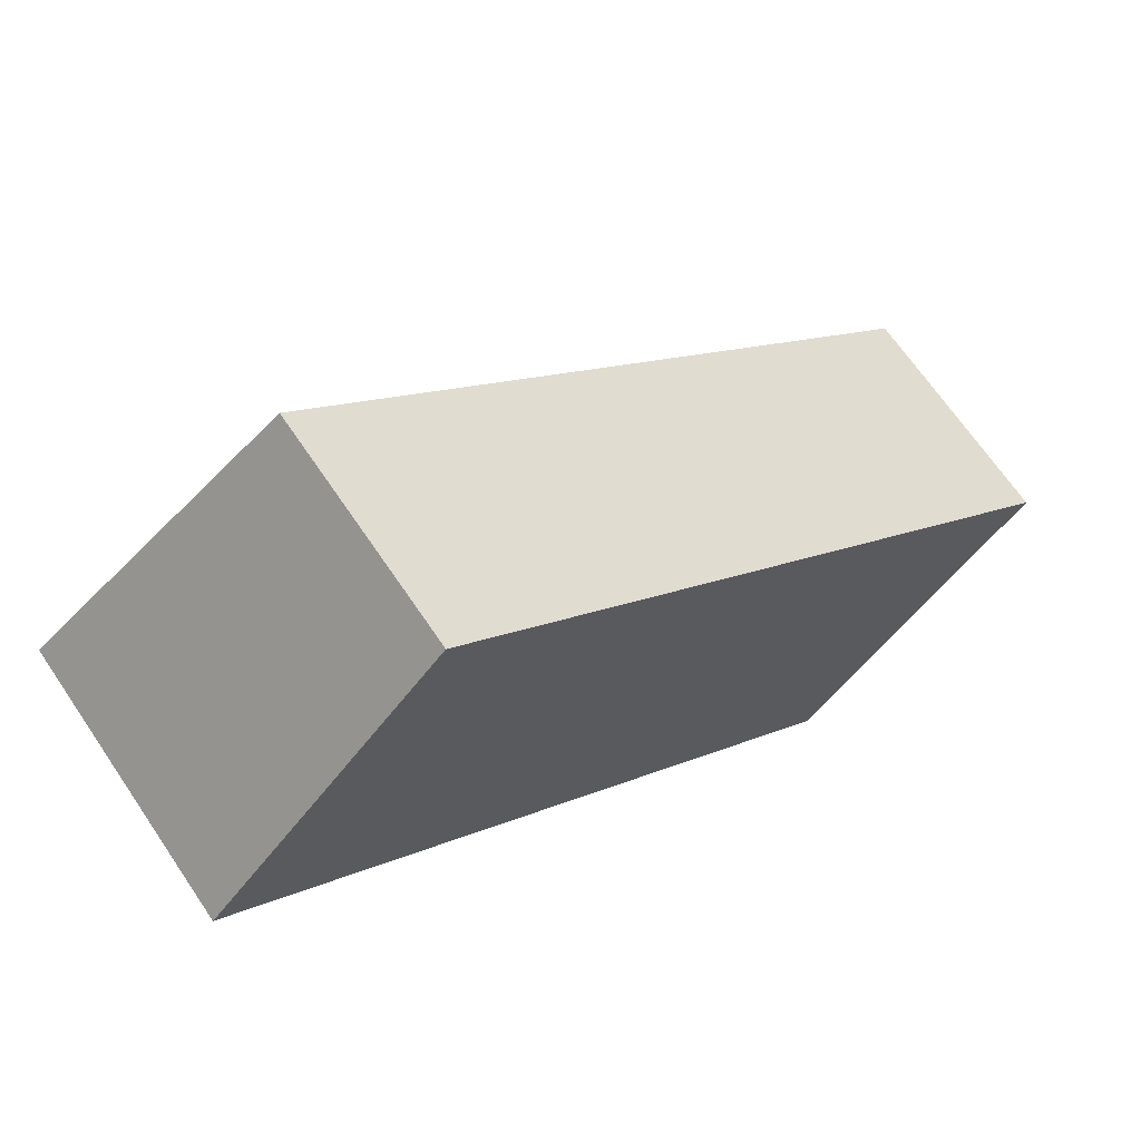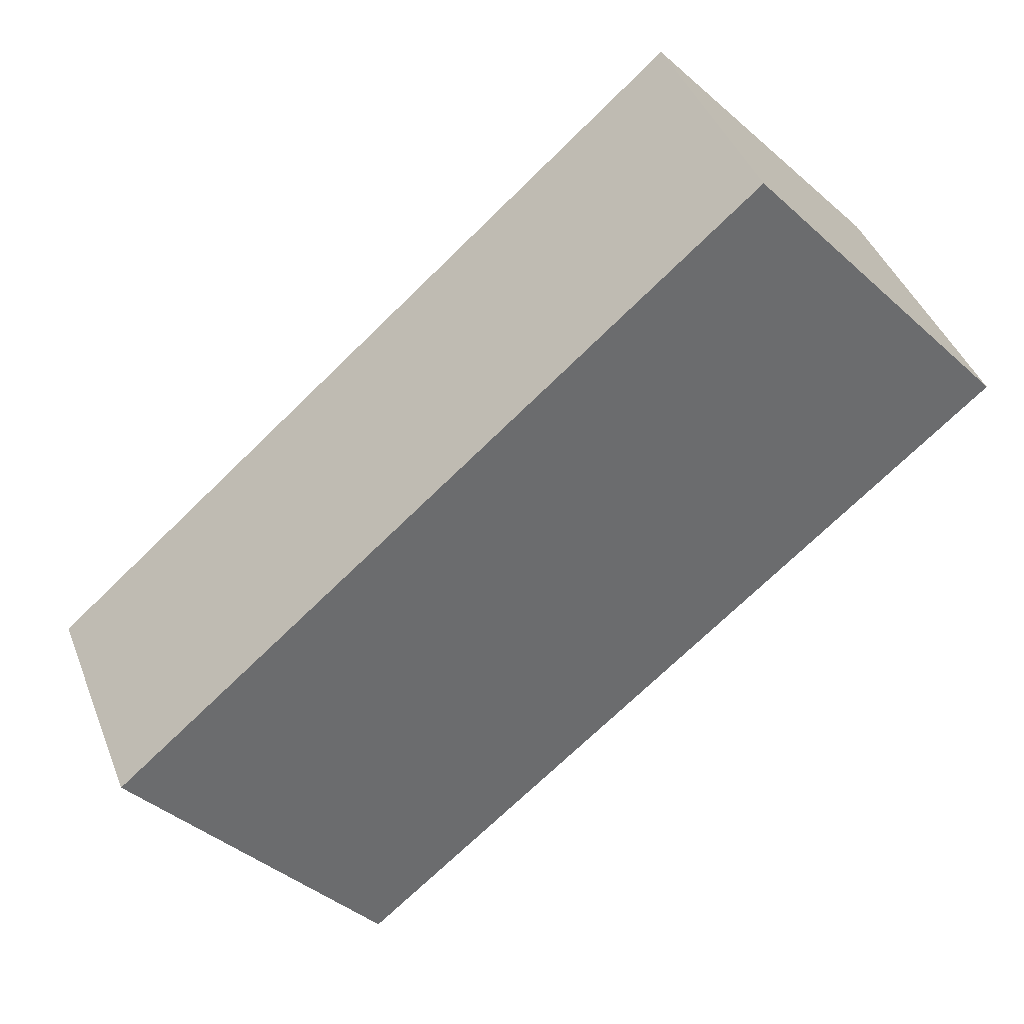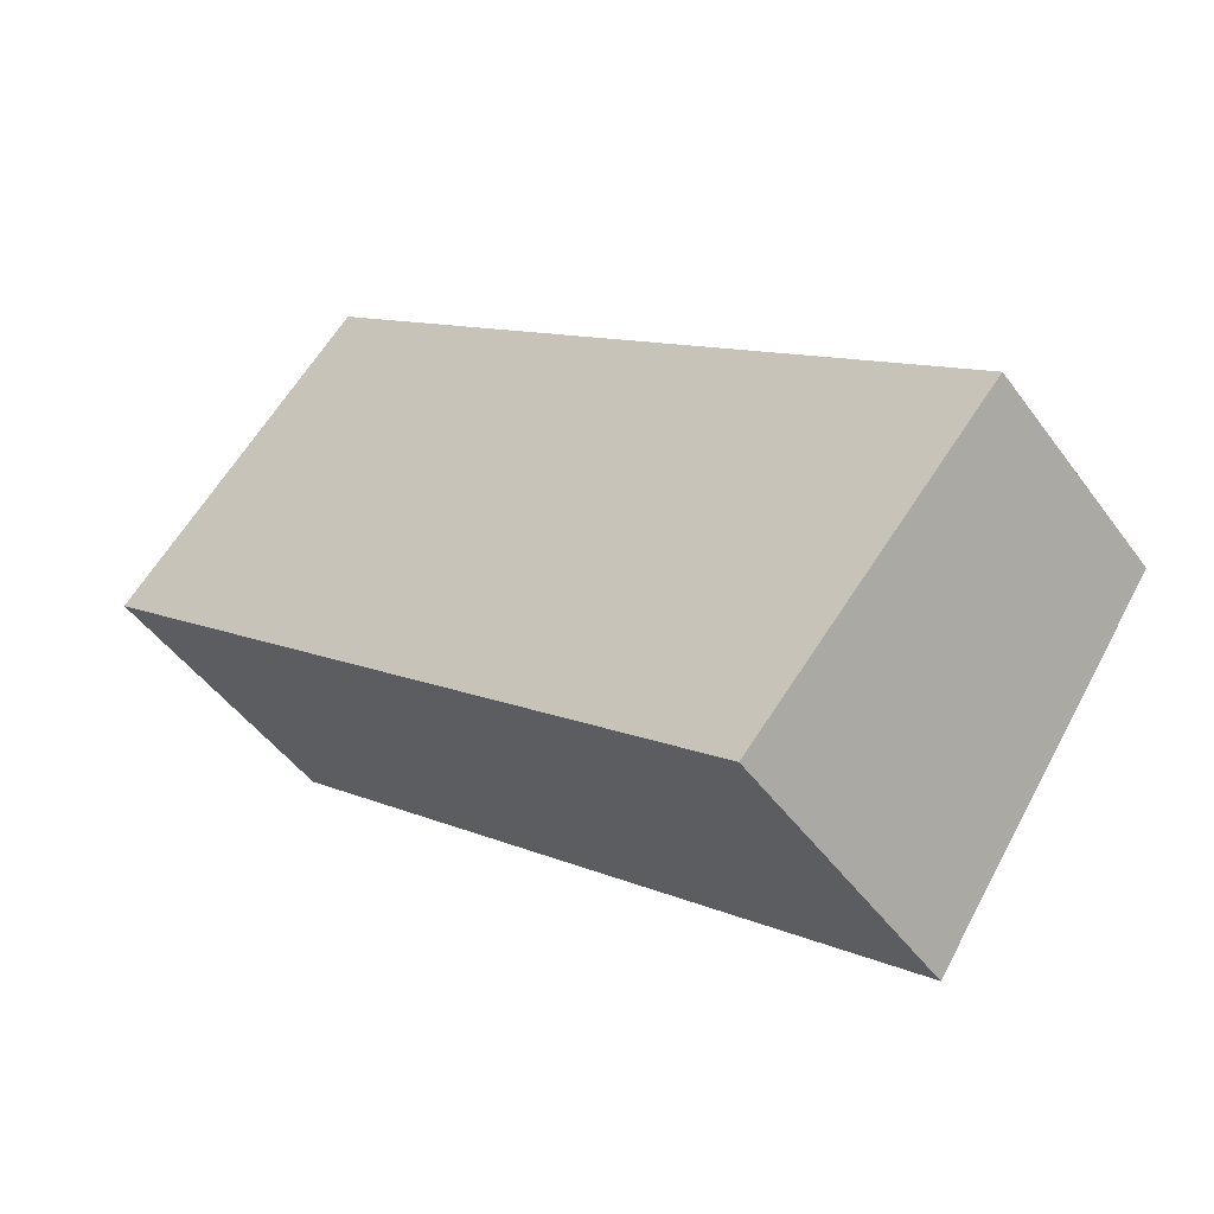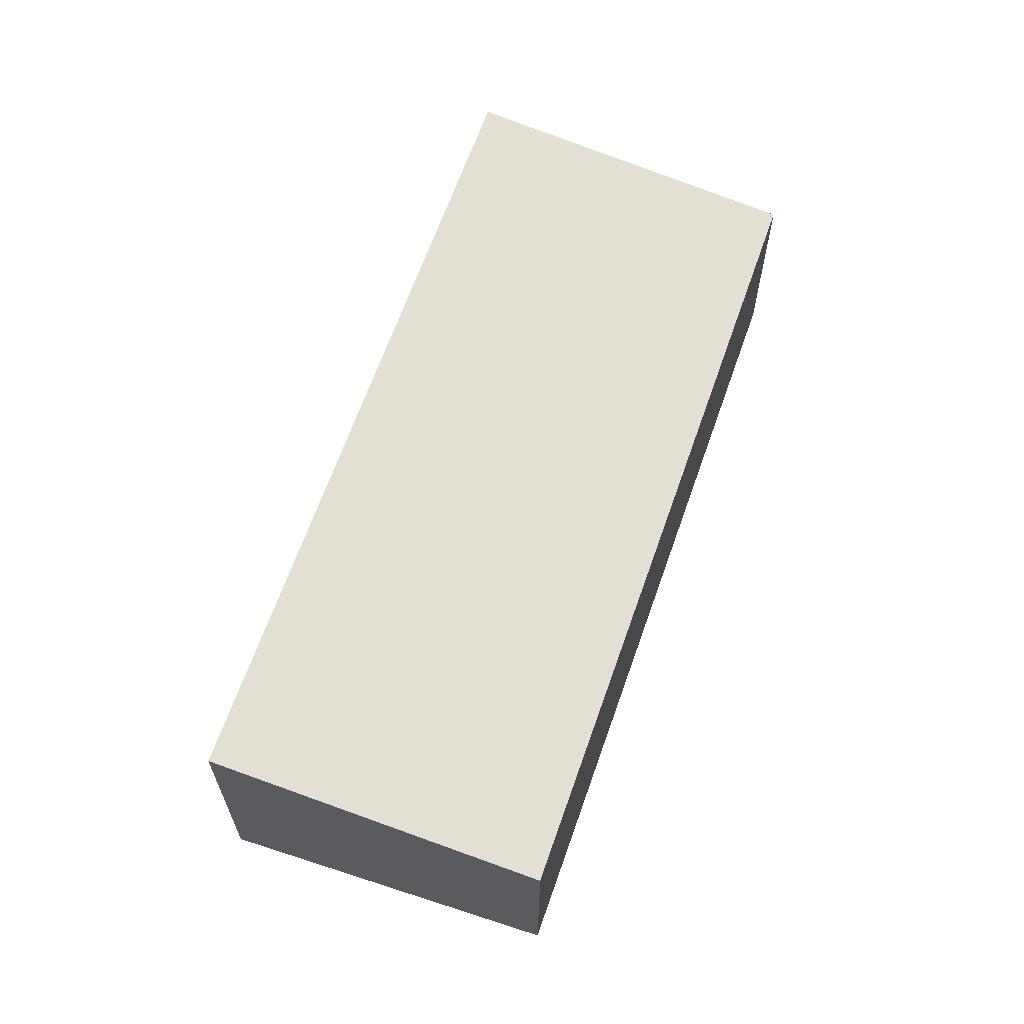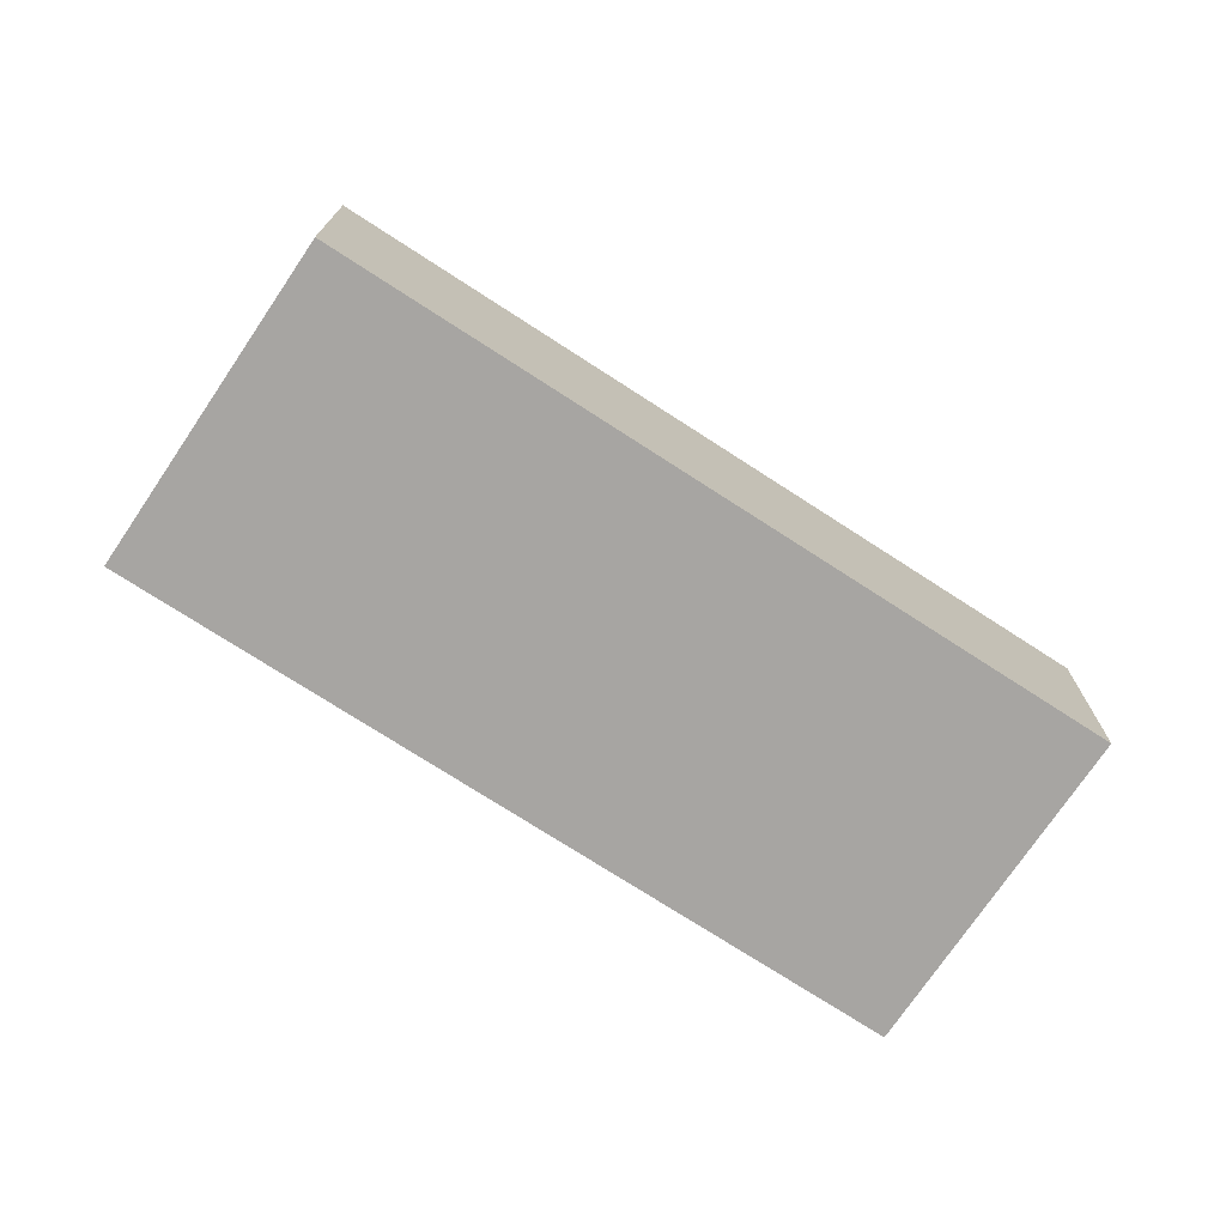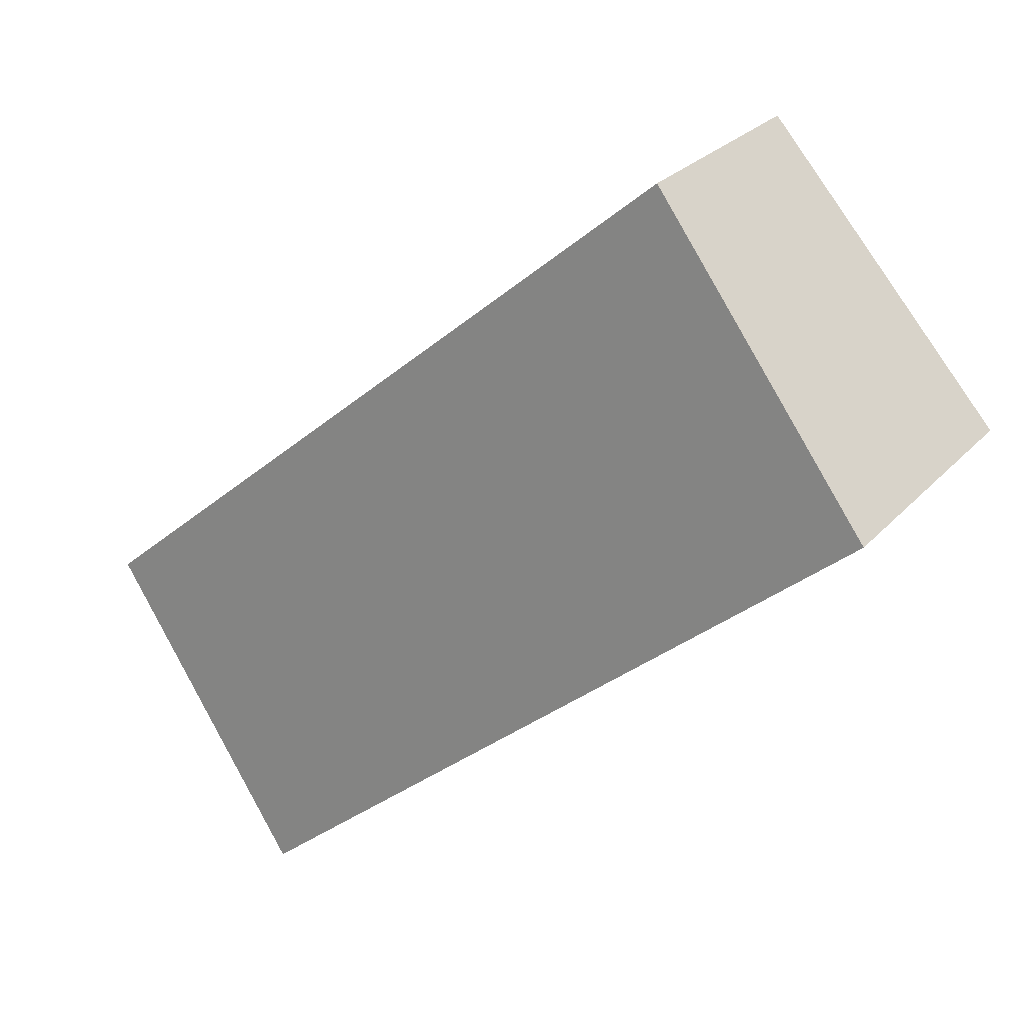
<metadata>
{"format":"obj","ext":"obj","renderer":"f3d","projection":"perspective","resolution":1024,"background":"white","views":[{"elev":67.6,"azim":-34.1,"up":"+Z"},{"elev":43.0,"azim":159.4,"up":"+Z"},{"elev":-47.5,"azim":34.1,"up":"+Z"},{"elev":64.8,"azim":-30.1,"up":"+Y"},{"elev":-73.9,"azim":7.7,"up":"+Y"},{"elev":26.7,"azim":-147.7,"up":"+Z"}]}
</metadata>
<code>
v  8.826e-05 4.134 -0.000131
v  9.509 4.998e-16 -8.162
v  0 0 0
v  9.509 4.134 -8.162
v  13 3.392 -4.254
v  13 2.605e-16 -4.254
v  3.486 3.392 3.908
v  3.486 -2.393e-16 3.908
g defaultobject
f 1 2 3
f 2 1 4
f 2 5 6
f 5 2 4
f 6 7 8
f 7 6 5
f 7 3 8
f 3 7 1
f 7 4 1
f 4 7 5
f 2 8 3
f 8 2 6

</code>
